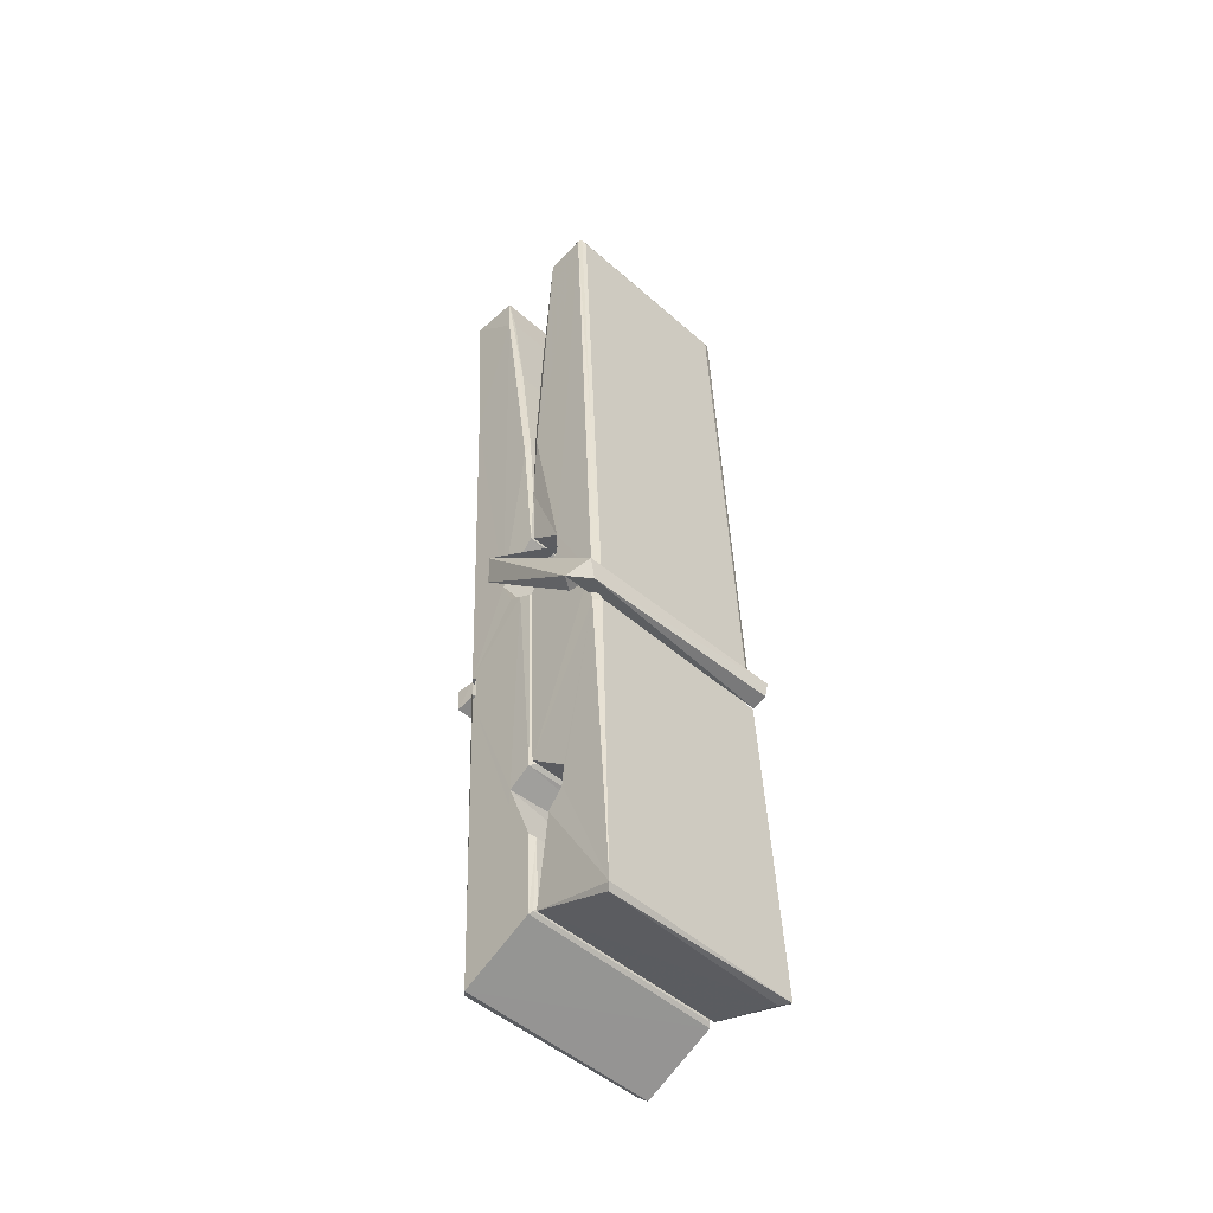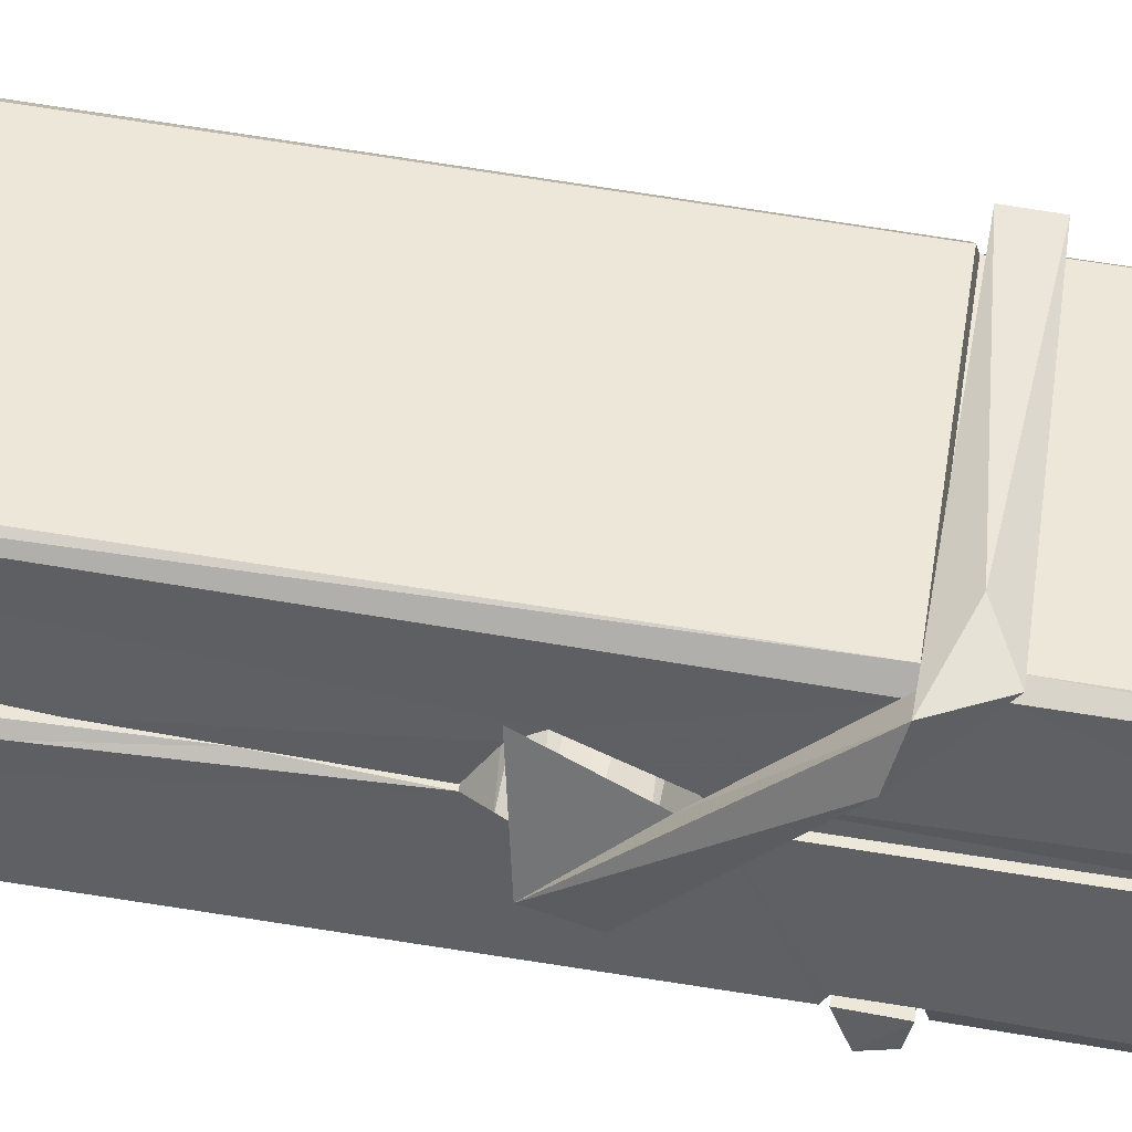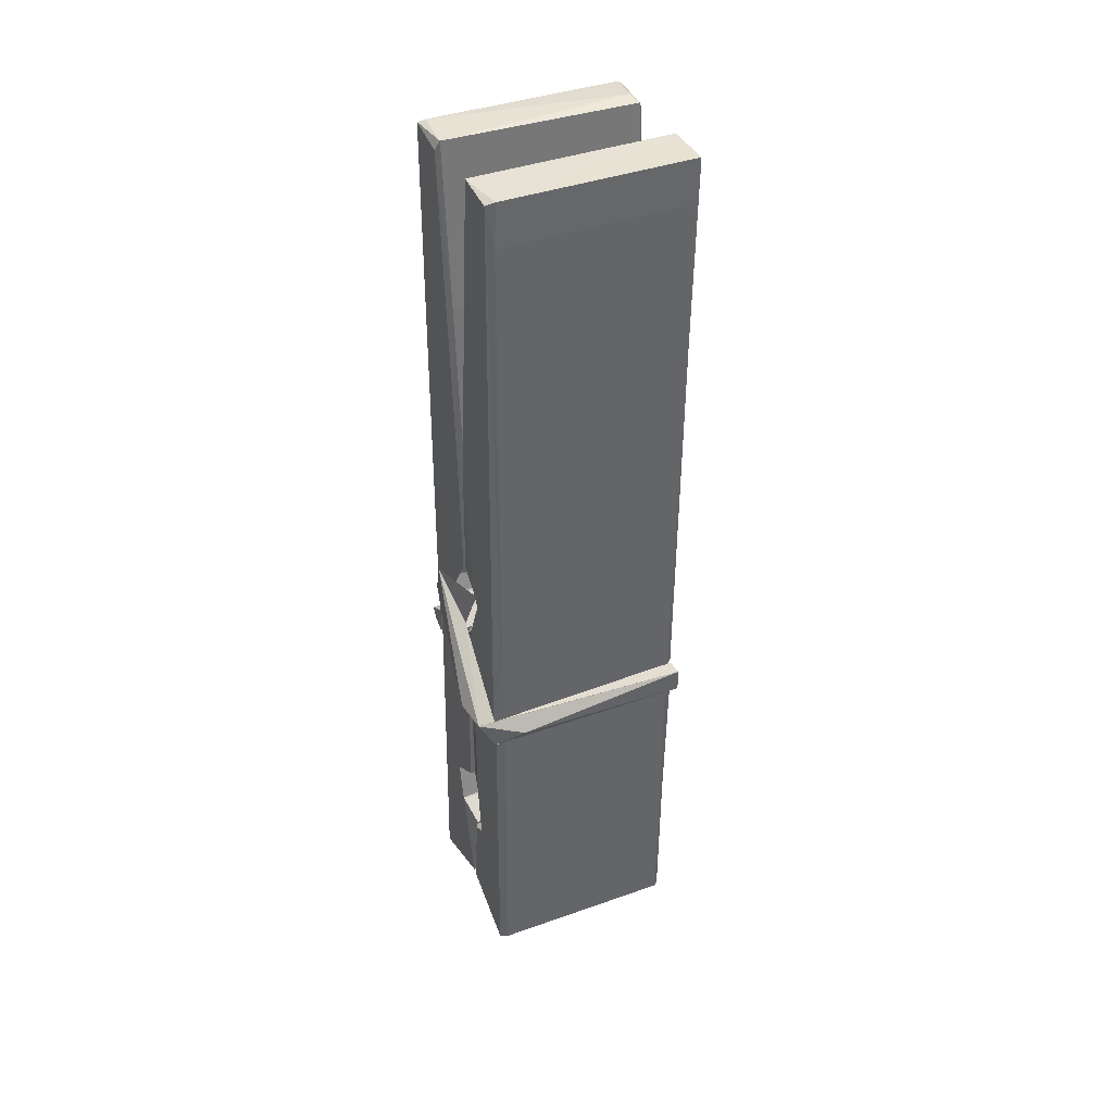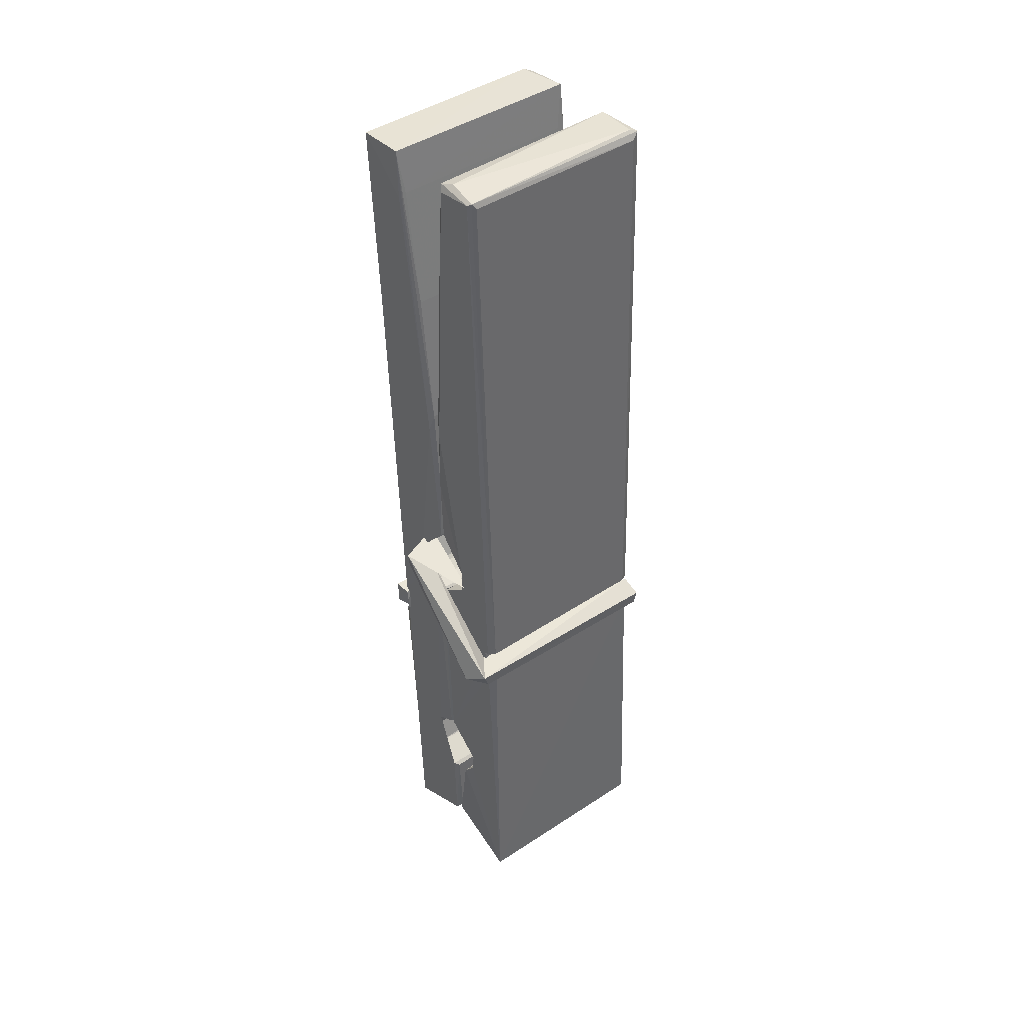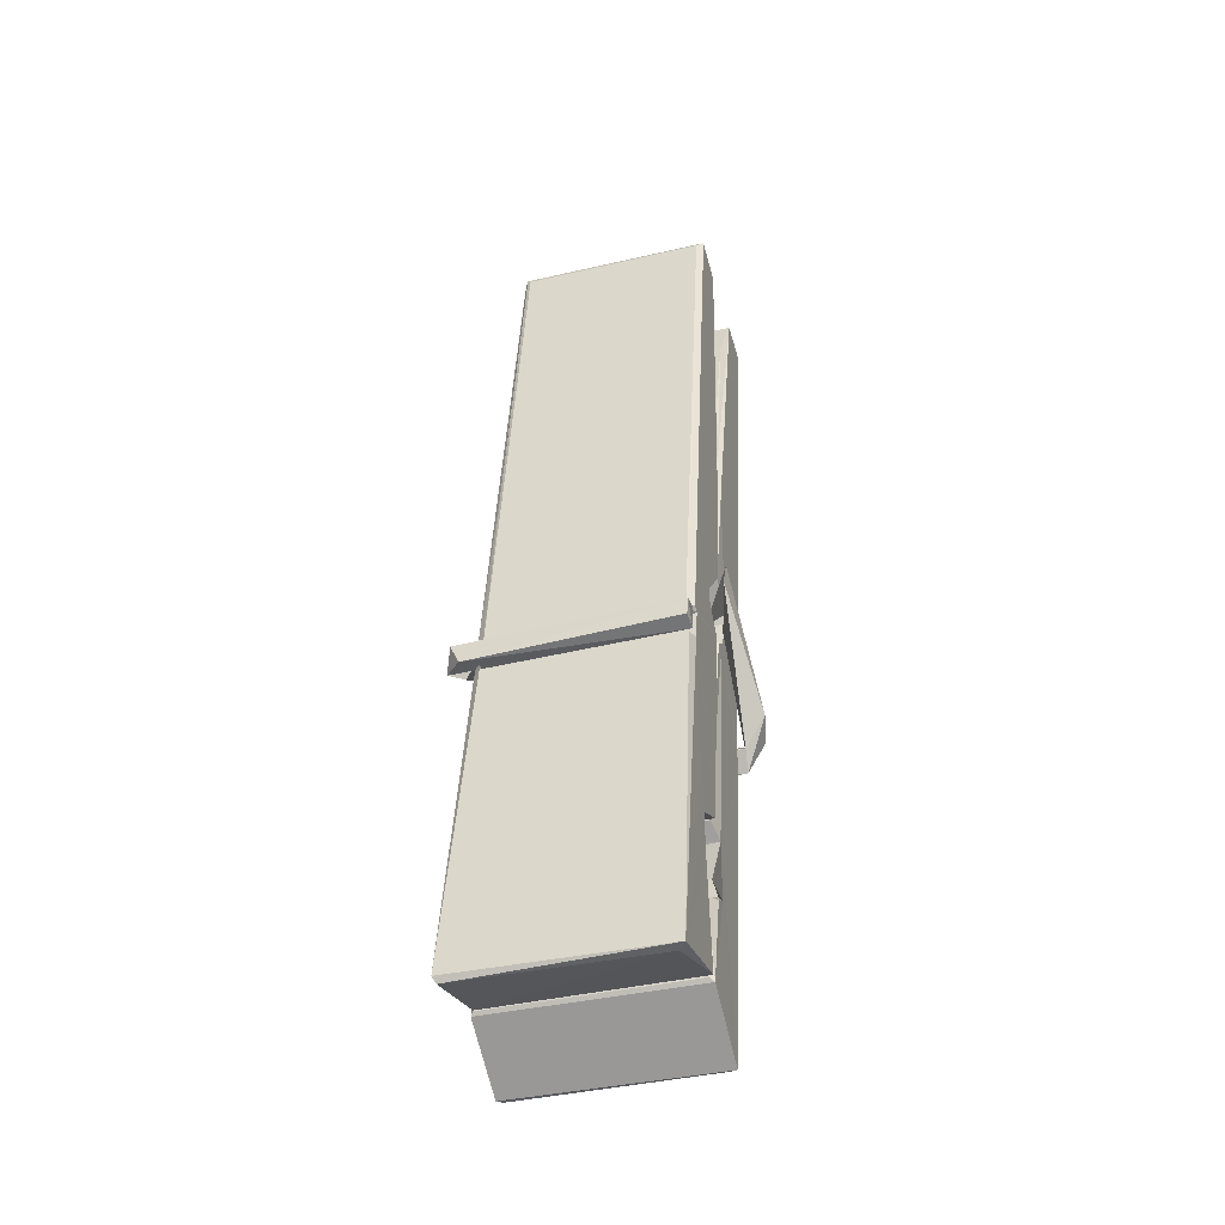
<metadata>
{"format":"obj","ext":"obj","renderer":"f3d","projection":"perspective","resolution":1024,"background":"white","views":[{"elev":-46.8,"azim":136.1,"up":"+Y"},{"elev":46.7,"azim":-80.7,"up":"+Z"},{"elev":36.2,"azim":-23.4,"up":"+Y"},{"elev":45.9,"azim":142.2,"up":"+Y"},{"elev":-44.4,"azim":-163.3,"up":"+Y"}]}
</metadata>
<code>
v 1.652 11.66 -5.715
v 1.815 11.7 -5.774
v 1.654 11.7 -5.775
v 1.657 11.7 -5.776
v 1.64 12.24 -5.731
v 1.642 12.32 -5.718
v 1.639 12.42 -5.701
v 1.644 12.21 -5.736
v 1.797 12.42 -5.7
v 1.638 12.42 -5.658
v 1.638 12.18 -5.737
v 1.631 12.45 -5.694
v 1.812 11.83 -5.765
v 1.645 11.94 -5.696
v 1.642 12.02 -5.742
v 1.649 11.77 -5.761
v 1.649 11.77 -5.749
v 1.648 11.82 -5.752
v 1.813 11.78 -5.747
v 1.808 11.8 -5.74
v 1.653 11.78 -5.742
v 1.807 12.05 -5.723
v 1.802 12.07 -5.727
v 1.641 12.07 -5.73
v 1.642 12.08 -5.749
v 1.805 12.08 -5.75
v 1.65 11.96 -5.69
v 1.792 12.42 -5.702
v 1.795 12.46 -5.696
v 1.798 12.22 -5.738
v 1.807 12.03 -5.733
v 1.806 12.02 -5.753
v 1.807 12.02 -5.744
v 1.807 11.84 -5.768
v 1.813 11.7 -5.776
v 1.81 11.7 -5.777
v 1.813 11.94 -5.701
v 1.652 11.94 -5.692
v 1.792 12.42 -5.659
v 1.794 12.33 -5.72
v 1.643 12.04 -5.722
v 1.651 11.83 -5.767
v 1.658 11.8 -5.739
v 1.814 11.77 -5.77
v 1.646 12.14 -5.745
v 1.801 12.14 -5.746
v 1.642 12.05 -5.723
v 1.632 12.45 -5.659
v 1.639 12.45 -5.656
v 1.796 12.46 -5.657
v 1.8 12.3 -5.671
v 1.809 11.97 -5.695
v 1.81 11.76 -5.773
v 1.817 11.67 -5.717
v 1.812 11.67 -5.712
v 1.657 11.67 -5.711
v 1.651 11.69 -5.773
v 1.803 12.2 -5.736
v 1.812 11.82 -5.748
v 1.647 12.01 -5.754
v 1.802 12.01 -5.755
v 1.809 11.96 -5.699
v 1.643 12.01 -5.751
v 1.81 11.94 -5.698
v 1.804 11.94 -5.693
v 1.654 11.76 -5.772
v 1.644 11.96 -5.698
v 1.645 11.94 -5.7
v 1.804 11.97 -5.691
v 1.634 12.46 -5.751
v 1.812 11.7 -5.779
v 1.641 12.21 -5.744
v 1.638 12.32 -5.746
v 1.796 12.46 -5.755
v 1.795 12.46 -5.788
v 1.802 12.2 -5.75
v 1.8 12.22 -5.746
v 1.797 12.33 -5.748
v 1.638 12.2 -5.749
v 1.647 11.83 -5.768
v 1.812 11.83 -5.769
v 1.813 11.78 -5.789
v 1.647 11.81 -5.799
v 1.647 11.95 -5.826
v 1.811 11.82 -5.79
v 1.645 12.05 -5.783
v 1.803 12.07 -5.773
v 1.648 12.07 -5.769
v 1.806 12.06 -5.782
v 1.641 12.08 -5.751
v 1.642 12.03 -5.779
v 1.807 12.03 -5.776
v 1.806 12.04 -5.782
v 1.803 12.08 -5.752
v 1.643 12.01 -5.755
v 1.636 12.45 -5.791
v 1.796 12.22 -5.745
v 1.813 11.79 -5.8
v 1.803 11.96 -5.828
v 1.8 12.17 -5.811
v 1.79 12.46 -5.792
v 1.79 12.46 -5.763
v 1.793 12.46 -5.752
v 1.794 12.33 -5.748
v 1.641 12.06 -5.779
v 1.812 11.81 -5.801
v 1.648 11.78 -5.793
v 1.651 11.7 -5.777
v 1.643 12.14 -5.746
v 1.801 12.14 -5.747
v 1.802 11.99 -5.826
v 1.631 12.46 -5.788
v 1.636 12.46 -5.786
v 1.793 12.46 -5.79
v 1.807 11.99 -5.821
v 1.808 11.95 -5.823
v 1.815 11.68 -5.847
v 1.657 11.67 -5.838
v 1.643 11.95 -5.818
v 1.631 12.45 -5.754
v 1.813 11.68 -5.844
v 1.649 11.98 -5.824
v 1.643 11.98 -5.821
v 1.807 12.01 -5.756
v 1.643 11.98 -5.816
v 1.654 11.76 -5.773
v 1.651 11.68 -5.846
v 1.808 11.98 -5.818
v 1.802 11.96 -5.819
v 1.644 11.98 -5.823
v 1.809 11.98 -5.817
v 1.817 11.96 -5.834
v 1.644 11.96 -5.825
v 1.831 11.97 -5.819
v 1.645 11.96 -5.838
v 1.643 11.97 -5.839
v 1.812 11.94 -5.684
v 1.81 11.95 -5.699
v 1.81 12.05 -5.74
v 1.625 11.96 -5.685
v 1.805 12.04 -5.79
v 1.795 12.06 -5.721
v 1.649 12.01 -5.767
v 1.641 12.07 -5.723
v 1.628 12.06 -5.778
v 1.629 12.04 -5.786
v 1.62 11.97 -5.708
v 1.64 12.02 -5.748
v 1.664 11.95 -5.676
v 1.64 11.93 -5.686
v 1.638 11.95 -5.699
v 1.81 11.96 -5.696
v 1.641 11.96 -5.688
v 1.811 11.96 -5.682
v 1.829 12.06 -5.731
v 1.825 12.04 -5.726
v 1.819 11.97 -5.811
v 1.823 11.98 -5.837
f 49 29 12
f 8 5 6
f 5 7 6
f 7 40 6
f 40 8 6
f 58 30 29
f 58 29 9
f 12 5 11
f 18 15 42
f 15 63 42
f 20 59 19
f 38 14 1
f 18 43 17
f 18 59 43
f 17 43 21
f 22 23 26
f 41 31 15
f 15 32 60
f 7 5 12
f 50 9 29
f 48 10 49
f 28 12 29
f 28 29 40
f 29 30 40
f 23 24 26
f 22 47 23
f 47 24 23
f 41 22 31
f 18 13 59
f 43 59 20
f 19 17 21
f 21 20 19
f 44 16 19
f 16 17 19
f 54 57 2
f 69 52 51
f 39 51 50
f 28 7 12
f 30 8 40
f 40 7 28
f 25 45 26
f 25 26 24
f 47 22 41
f 31 33 15
f 33 32 15
f 34 13 42
f 42 13 18
f 43 20 21
f 36 35 3
f 36 3 4
f 57 3 2
f 3 35 2
f 10 39 50
f 10 50 49
f 25 11 45
f 11 5 8
f 11 8 45
f 45 8 30
f 26 45 46
f 45 30 46
f 58 22 26
f 26 46 58
f 46 30 58
f 51 39 69
f 39 10 69
f 25 24 11
f 47 67 48
f 67 27 48
f 48 27 10
f 51 9 50
f 22 9 51
f 52 22 51
f 64 37 55
f 55 56 54
f 54 56 1
f 4 3 66
f 36 4 66
f 36 66 53
f 35 36 53
f 35 53 2
f 56 55 38
f 66 3 57
f 1 18 17
f 14 18 1
f 15 18 14
f 47 11 24
f 11 47 48
f 12 11 48
f 49 12 48
f 29 49 50
f 9 22 58
f 31 22 52
f 31 52 33
f 64 19 59
f 19 64 44
f 2 44 64
f 2 64 54
f 57 54 1
f 32 61 60
f 33 13 32
f 62 33 52
f 47 41 15
f 15 60 63
f 60 61 42
f 34 42 61
f 32 13 34
f 32 34 61
f 33 59 13
f 64 59 33
f 38 55 65
f 55 37 65
f 14 68 15
f 60 42 63
f 66 16 44
f 66 44 53
f 2 53 44
f 55 54 64
f 38 1 56
f 17 57 1
f 57 17 16
f 66 57 16
f 15 68 67
f 62 37 64
f 68 37 62
f 68 62 67
f 64 33 62
f 52 69 62
f 67 62 69
f 67 69 27
f 47 15 67
f 69 10 27
f 37 38 65
f 38 37 68
f 68 14 38
f 82 117 71
f 75 76 74
f 76 77 78
f 76 78 74
f 78 103 74
f 73 72 79
f 73 79 120
f 83 85 106
f 83 80 85
f 83 106 98
f 83 98 107
f 106 116 98
f 105 86 91
f 87 94 89
f 112 123 122
f 123 90 105
f 90 88 105
f 70 73 120
f 103 78 104
f 78 77 97
f 78 97 104
f 88 94 87
f 89 86 105
f 105 87 89
f 93 86 89
f 117 116 99
f 115 100 111
f 96 111 101
f 111 100 101
f 100 114 101
f 72 73 104
f 73 70 103
f 73 103 104
f 104 97 72
f 90 109 94
f 94 88 90
f 105 88 87
f 92 91 93
f 91 86 93
f 95 91 92
f 92 124 95
f 95 81 80
f 80 81 85
f 98 82 107
f 107 82 126
f 108 71 118
f 127 121 117
f 114 112 96
f 114 96 101
f 102 103 70
f 72 97 110
f 72 110 109
f 110 94 109
f 97 77 110
f 89 94 110
f 89 110 76
f 110 77 76
f 122 111 96
f 96 112 122
f 79 72 109
f 109 90 79
f 127 84 119
f 113 112 114
f 114 102 113
f 75 102 114
f 75 114 100
f 75 100 115
f 121 127 118
f 126 71 108
f 84 127 117
f 99 84 117
f 127 83 107
f 127 119 83
f 95 123 91
f 91 123 105
f 90 123 112
f 90 112 79
f 112 120 79
f 112 70 120
f 70 112 113
f 70 113 102
f 102 75 103
f 103 75 74
f 76 75 89
f 75 115 89
f 115 93 89
f 81 128 116
f 106 85 81
f 106 81 116
f 98 116 117
f 98 117 82
f 121 71 117
f 71 121 118
f 127 108 118
f 92 93 124
f 93 115 124
f 123 95 125
f 81 95 124
f 128 81 124
f 124 115 128
f 128 115 111
f 111 122 125
f 111 125 128
f 122 123 125
f 80 83 119
f 71 126 82
f 127 107 108
f 107 126 108
f 119 129 128
f 128 125 119
f 80 125 95
f 125 80 119
f 99 116 128
f 99 128 129
f 99 129 119
f 119 84 99
f 131 158 130
f 132 136 158
f 132 134 133
f 130 136 133
f 132 133 135
f 136 132 135
f 130 158 136
f 149 137 154
f 154 152 153
f 155 134 158
f 158 131 139
f 151 148 153
f 147 146 151
f 155 142 156
f 156 142 139
f 155 139 142
f 142 155 141
f 141 155 142
f 145 144 143
f 145 143 144
f 148 145 144
f 144 145 148
f 146 145 148
f 147 145 146
f 146 148 151
f 147 140 145
f 156 139 131
f 134 155 156
f 155 158 139
f 145 140 148
f 147 150 140
f 150 147 151
f 150 149 140
f 140 153 148
f 153 140 154
f 154 140 149
f 151 138 150
f 153 152 151
f 138 152 137
f 137 152 154
f 150 137 149
f 137 150 138
f 138 151 152
f 157 134 156
f 157 156 131
f 157 131 134
f 132 158 134
f 134 131 133
f 131 130 133
f 133 136 135
f 49 29 12
f 8 5 6
f 5 7 6
f 7 40 6
f 40 8 6
f 58 30 29
f 58 29 9
f 12 5 11
f 18 15 42
f 15 63 42
f 20 59 19
f 38 14 1
f 18 43 17
f 18 59 43
f 17 43 21
f 22 23 26
f 41 31 15
f 15 32 60
f 7 5 12
f 50 9 29
f 48 10 49
f 28 12 29
f 28 29 40
f 29 30 40
f 23 24 26
f 22 47 23
f 47 24 23
f 41 22 31
f 18 13 59
f 43 59 20
f 19 17 21
f 21 20 19
f 44 16 19
f 16 17 19
f 54 57 2
f 69 52 51
f 39 51 50
f 28 7 12
f 30 8 40
f 40 7 28
f 25 45 26
f 25 26 24
f 47 22 41
f 31 33 15
f 33 32 15
f 34 13 42
f 42 13 18
f 43 20 21
f 36 35 3
f 36 3 4
f 57 3 2
f 3 35 2
f 10 39 50
f 10 50 49
f 25 11 45
f 11 5 8
f 11 8 45
f 45 8 30
f 26 45 46
f 45 30 46
f 58 22 26
f 26 46 58
f 46 30 58
f 51 39 69
f 39 10 69
f 25 24 11
f 47 67 48
f 67 27 48
f 48 27 10
f 51 9 50
f 22 9 51
f 52 22 51
f 64 37 55
f 55 56 54
f 54 56 1
f 4 3 66
f 36 4 66
f 36 66 53
f 35 36 53
f 35 53 2
f 56 55 38
f 66 3 57
f 1 18 17
f 14 18 1
f 15 18 14
f 47 11 24
f 11 47 48
f 12 11 48
f 49 12 48
f 29 49 50
f 9 22 58
f 31 22 52
f 31 52 33
f 64 19 59
f 19 64 44
f 2 44 64
f 2 64 54
f 57 54 1
f 32 61 60
f 33 13 32
f 62 33 52
f 47 41 15
f 15 60 63
f 60 61 42
f 34 42 61
f 32 13 34
f 32 34 61
f 33 59 13
f 64 59 33
f 38 55 65
f 55 37 65
f 14 68 15
f 60 42 63
f 66 16 44
f 66 44 53
f 2 53 44
f 55 54 64
f 38 1 56
f 17 57 1
f 57 17 16
f 66 57 16
f 15 68 67
f 62 37 64
f 68 37 62
f 68 62 67
f 64 33 62
f 52 69 62
f 67 62 69
f 67 69 27
f 47 15 67
f 69 10 27
f 37 38 65
f 38 37 68
f 68 14 38
f 82 117 71
f 75 76 74
f 76 77 78
f 76 78 74
f 78 103 74
f 73 72 79
f 73 79 120
f 83 85 106
f 83 80 85
f 83 106 98
f 83 98 107
f 106 116 98
f 105 86 91
f 87 94 89
f 112 123 122
f 123 90 105
f 90 88 105
f 70 73 120
f 103 78 104
f 78 77 97
f 78 97 104
f 88 94 87
f 89 86 105
f 105 87 89
f 93 86 89
f 117 116 99
f 115 100 111
f 96 111 101
f 111 100 101
f 100 114 101
f 72 73 104
f 73 70 103
f 73 103 104
f 104 97 72
f 90 109 94
f 94 88 90
f 105 88 87
f 92 91 93
f 91 86 93
f 95 91 92
f 92 124 95
f 95 81 80
f 80 81 85
f 98 82 107
f 107 82 126
f 108 71 118
f 127 121 117
f 114 112 96
f 114 96 101
f 102 103 70
f 72 97 110
f 72 110 109
f 110 94 109
f 97 77 110
f 89 94 110
f 89 110 76
f 110 77 76
f 122 111 96
f 96 112 122
f 79 72 109
f 109 90 79
f 127 84 119
f 113 112 114
f 114 102 113
f 75 102 114
f 75 114 100
f 75 100 115
f 121 127 118
f 126 71 108
f 84 127 117
f 99 84 117
f 127 83 107
f 127 119 83
f 95 123 91
f 91 123 105
f 90 123 112
f 90 112 79
f 112 120 79
f 112 70 120
f 70 112 113
f 70 113 102
f 102 75 103
f 103 75 74
f 76 75 89
f 75 115 89
f 115 93 89
f 81 128 116
f 106 85 81
f 106 81 116
f 98 116 117
f 98 117 82
f 121 71 117
f 71 121 118
f 127 108 118
f 92 93 124
f 93 115 124
f 123 95 125
f 81 95 124
f 128 81 124
f 124 115 128
f 128 115 111
f 111 122 125
f 111 125 128
f 122 123 125
f 80 83 119
f 71 126 82
f 127 107 108
f 107 126 108
f 119 129 128
f 128 125 119
f 80 125 95
f 125 80 119
f 99 116 128
f 99 128 129
f 99 129 119
f 119 84 99
f 131 158 130
f 132 136 158
f 132 134 133
f 130 136 133
f 132 133 135
f 136 132 135
f 130 158 136
f 149 137 154
f 154 152 153
f 155 134 158
f 158 131 139
f 151 148 153
f 147 146 151
f 155 142 156
f 156 142 139
f 155 139 142
f 142 155 141
f 141 155 142
f 145 144 143
f 145 143 144
f 148 145 144
f 144 145 148
f 146 145 148
f 147 145 146
f 146 148 151
f 147 140 145
f 156 139 131
f 134 155 156
f 155 158 139
f 145 140 148
f 147 150 140
f 150 147 151
f 150 149 140
f 140 153 148
f 153 140 154
f 154 140 149
f 151 138 150
f 153 152 151
f 138 152 137
f 137 152 154
f 150 137 149
f 137 150 138
f 138 151 152
f 157 134 156
f 157 156 131
f 157 131 134
f 132 158 134
f 134 131 133
f 131 130 133
f 133 136 135

</code>
